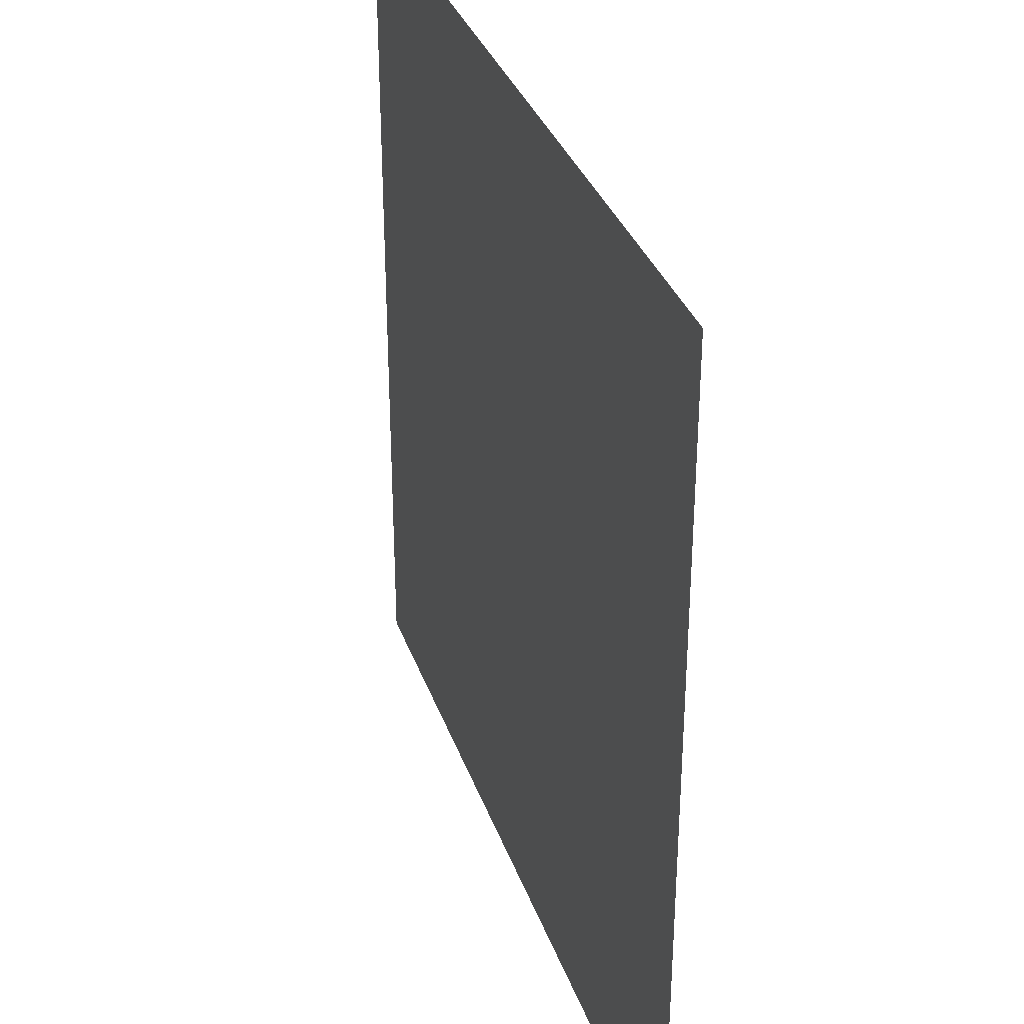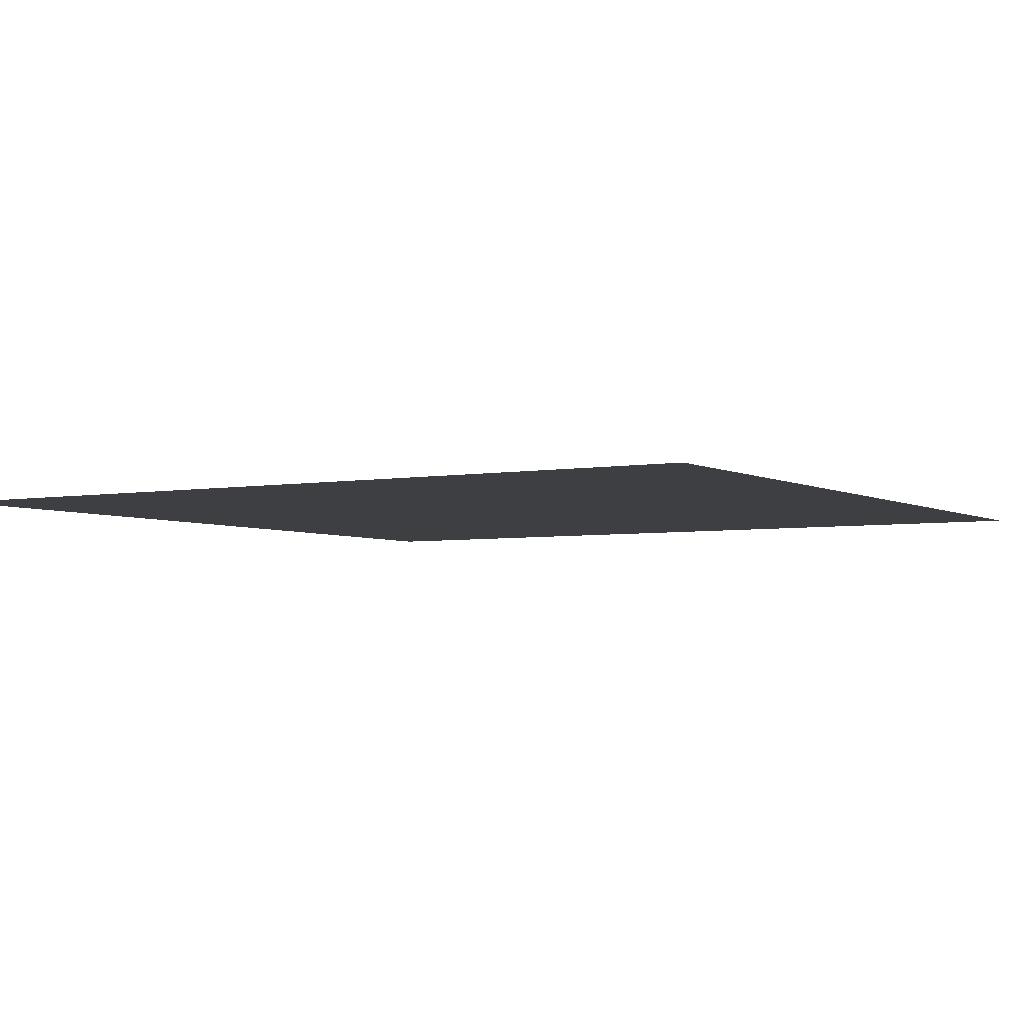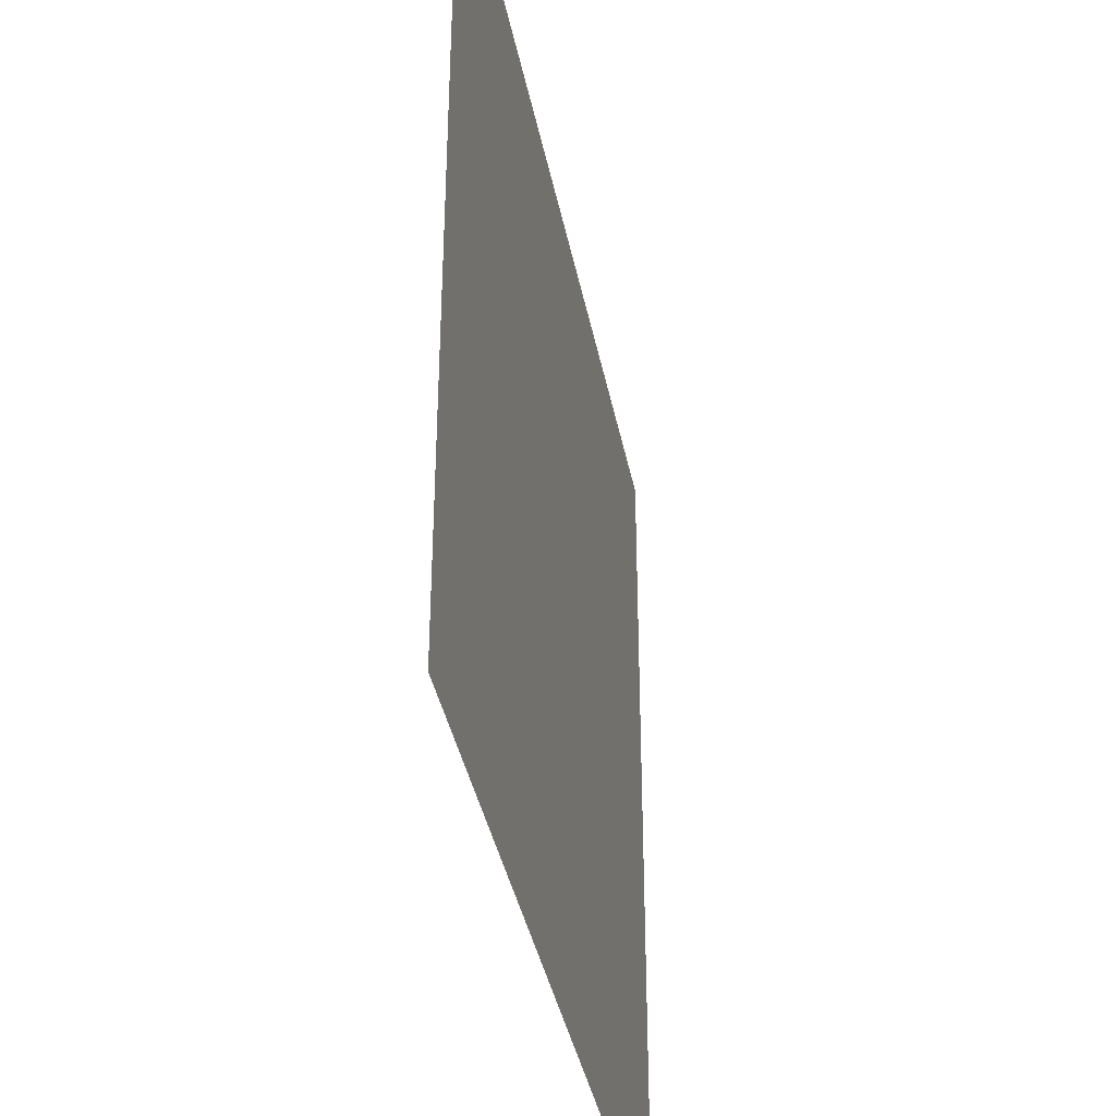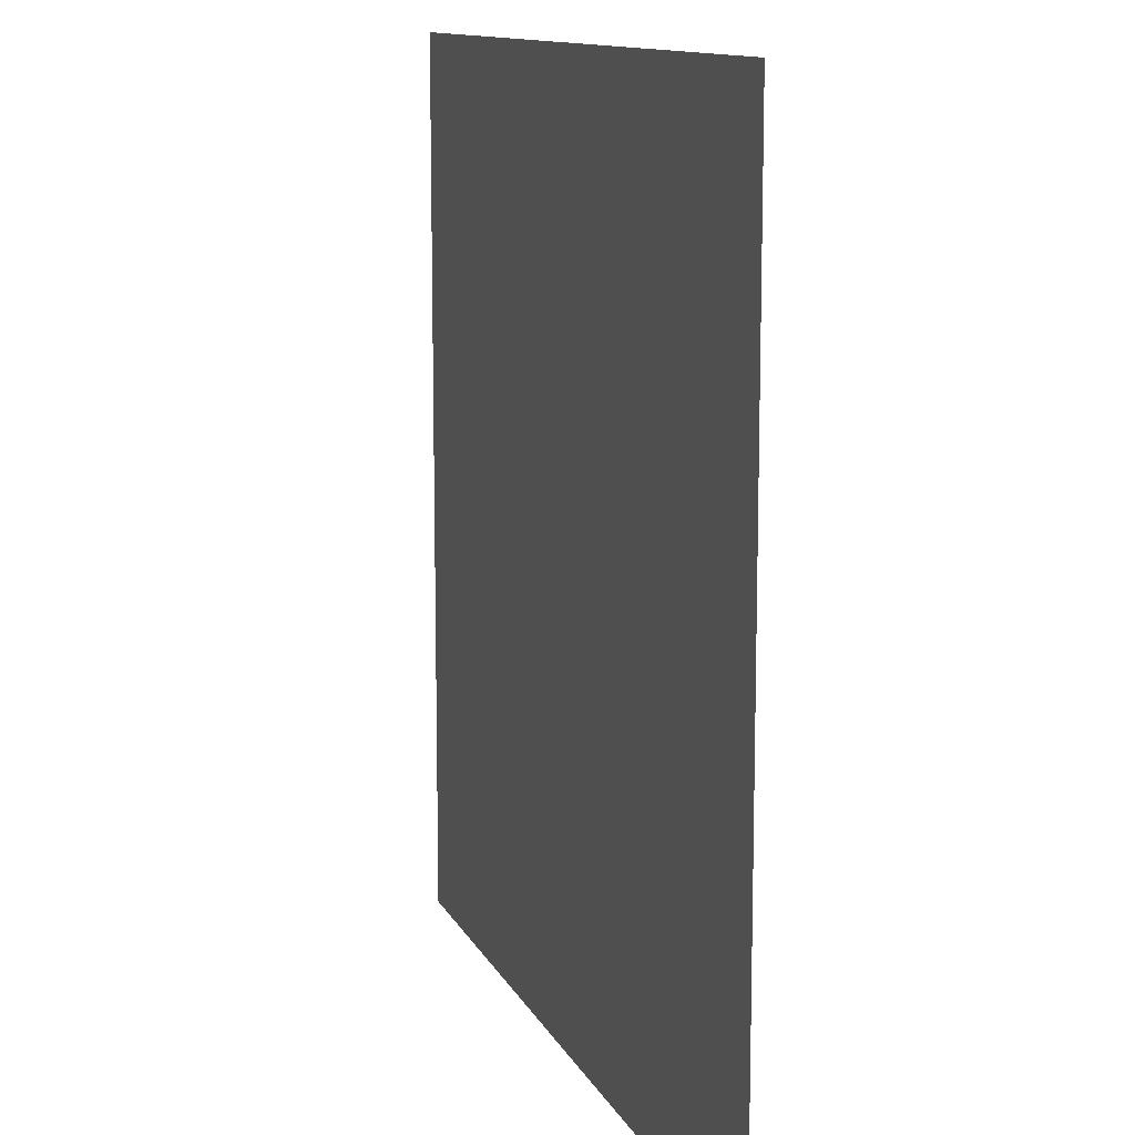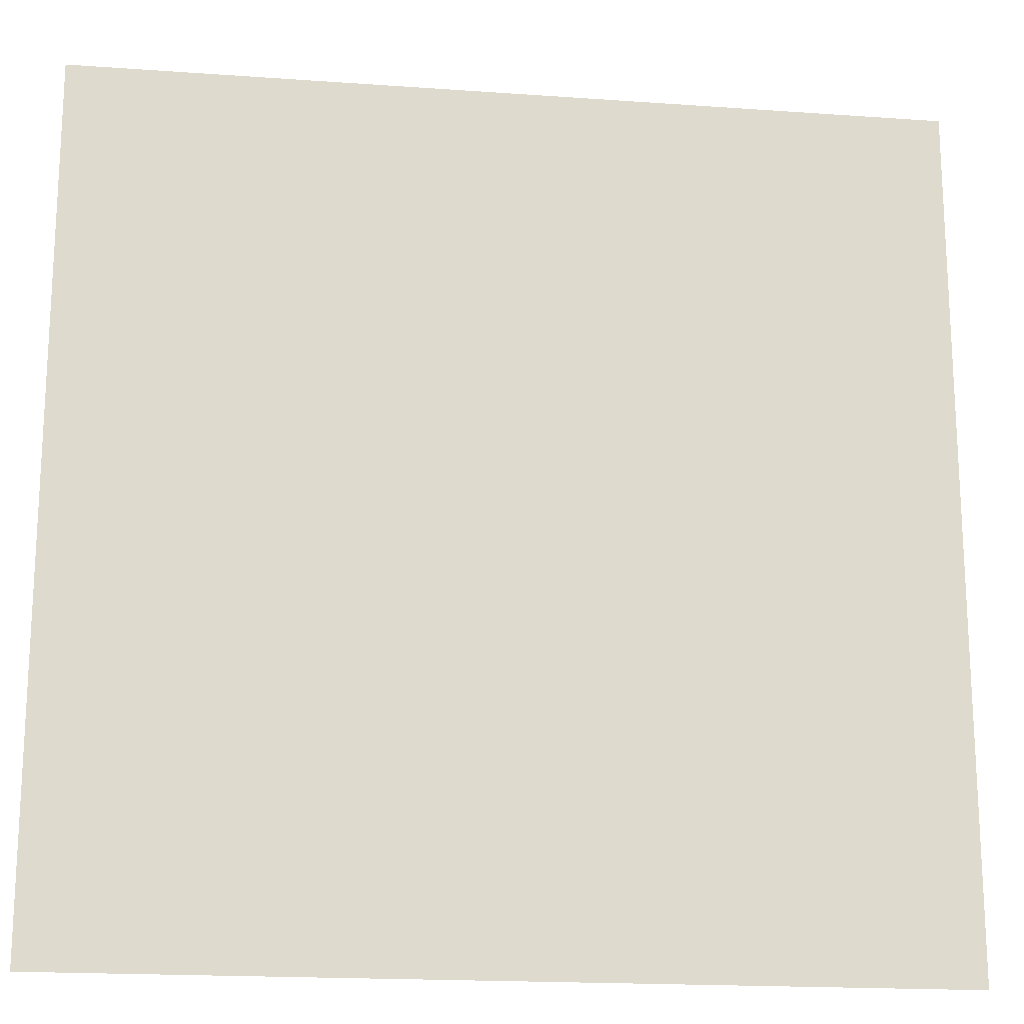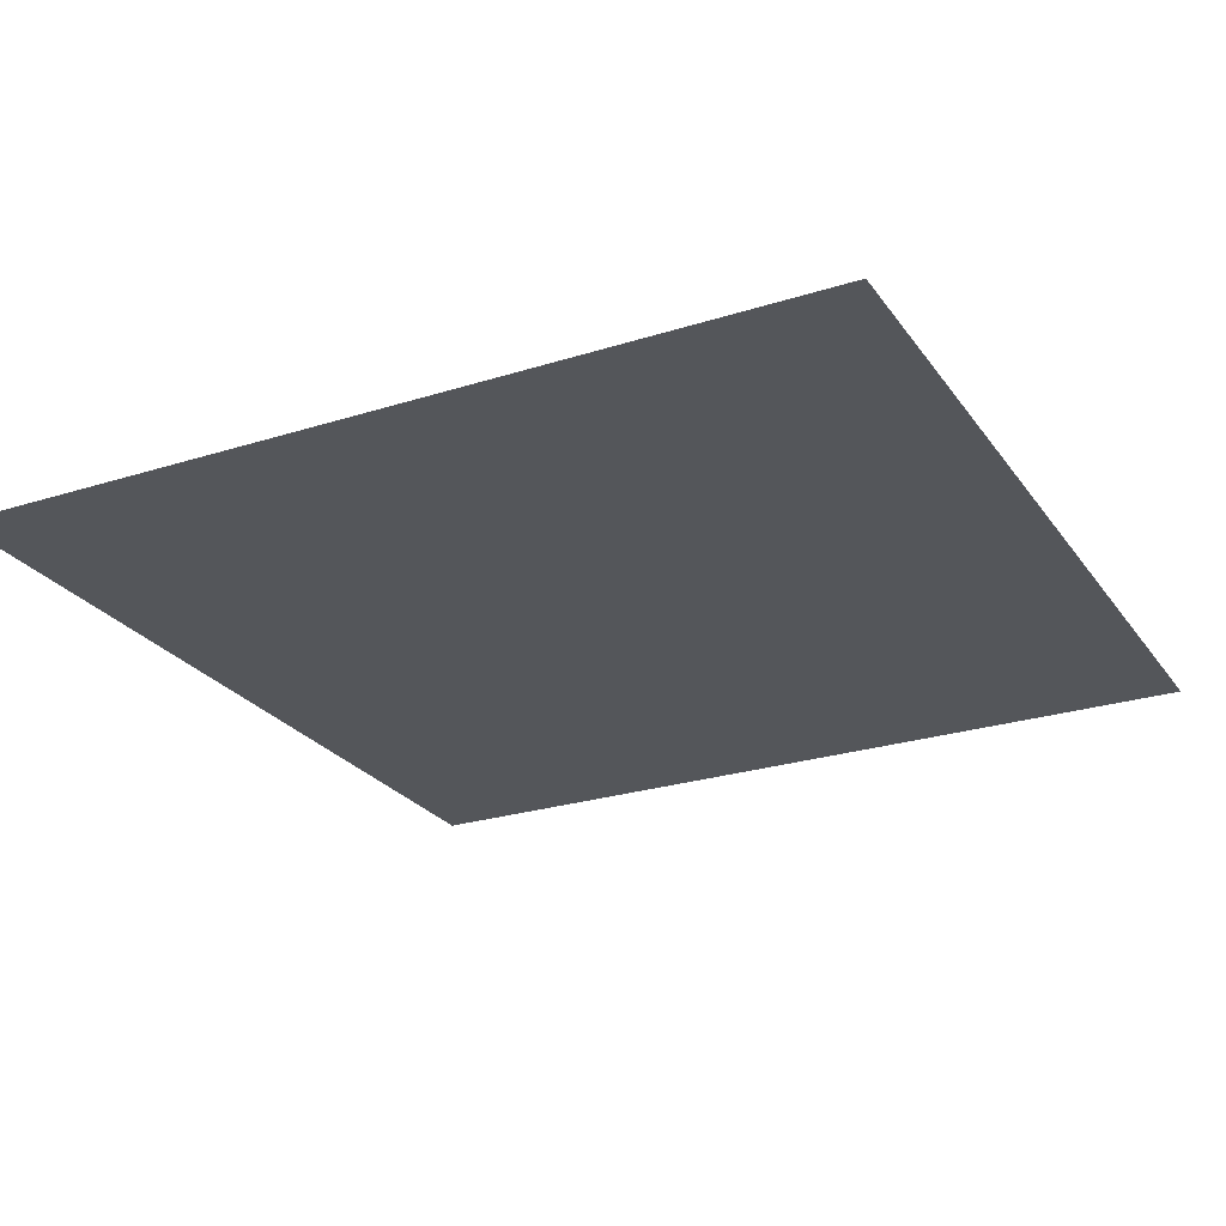
<metadata>
{"format":"obj","ext":"obj","renderer":"f3d","projection":"perspective","resolution":1024,"background":"white","views":[{"elev":34.0,"azim":72.0,"up":"+Z"},{"elev":-4.1,"azim":-148.9,"up":"+Y"},{"elev":-38.7,"azim":-79.0,"up":"+Z"},{"elev":11.9,"azim":-107.6,"up":"+Z"},{"elev":-18.2,"azim":-7.9,"up":"+Z"},{"elev":-25.3,"azim":27.1,"up":"+Y"}]}
</metadata>
<code>
g MilitaryTown_lvl_2
v -1.37 -3.043e-16 1.37
v -1.37 3.043e-16 -1.37
v 1.37 3.043e-16 -1.37
v 1.37 -3.043e-16 1.37
g MilitaryTown_lvl_2_0
f 3 2 1
f 4 3 1

</code>
